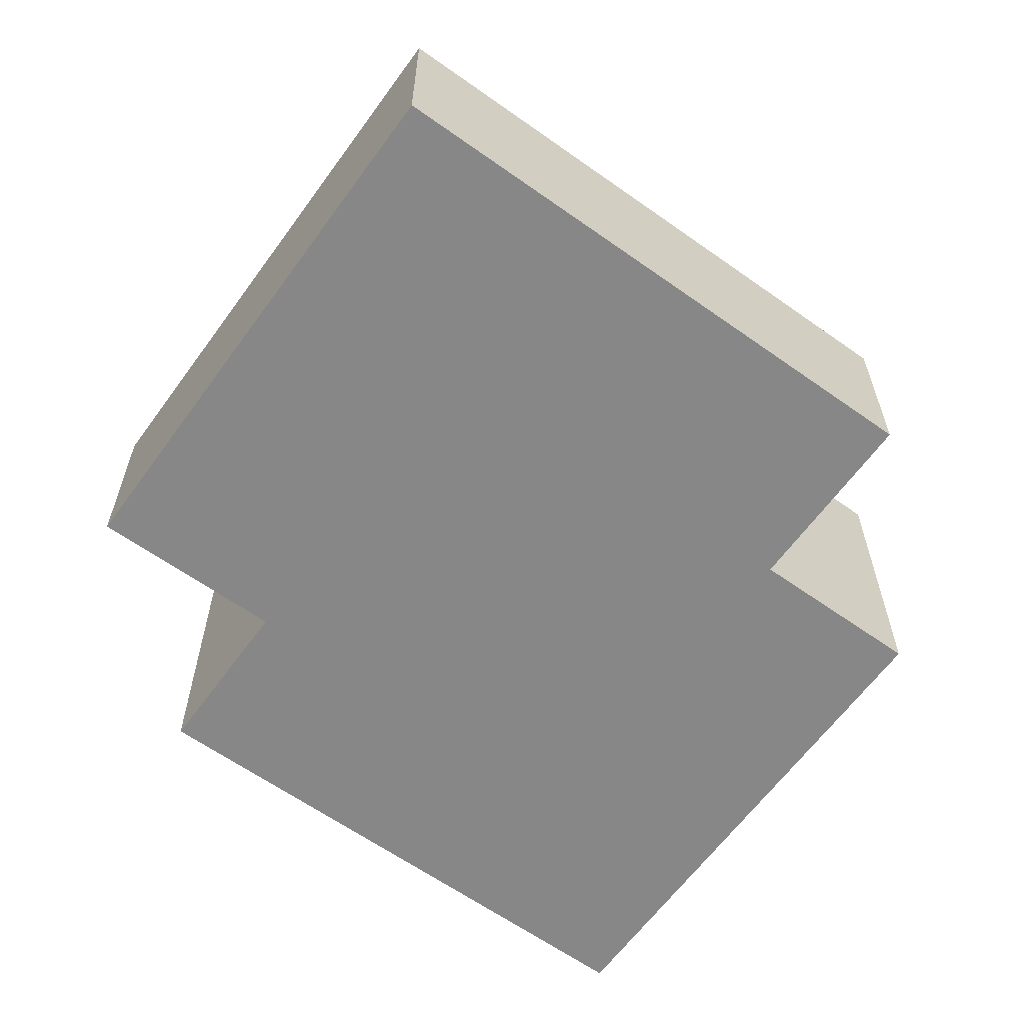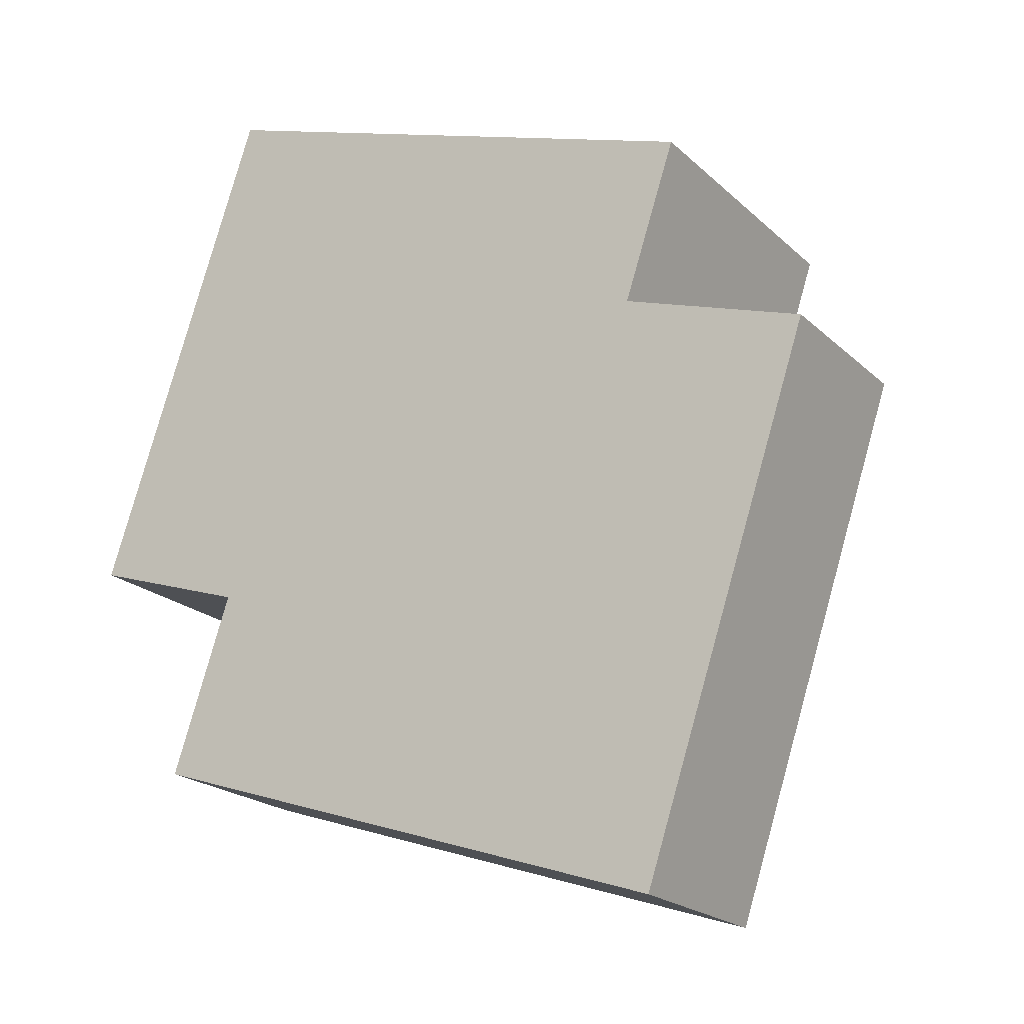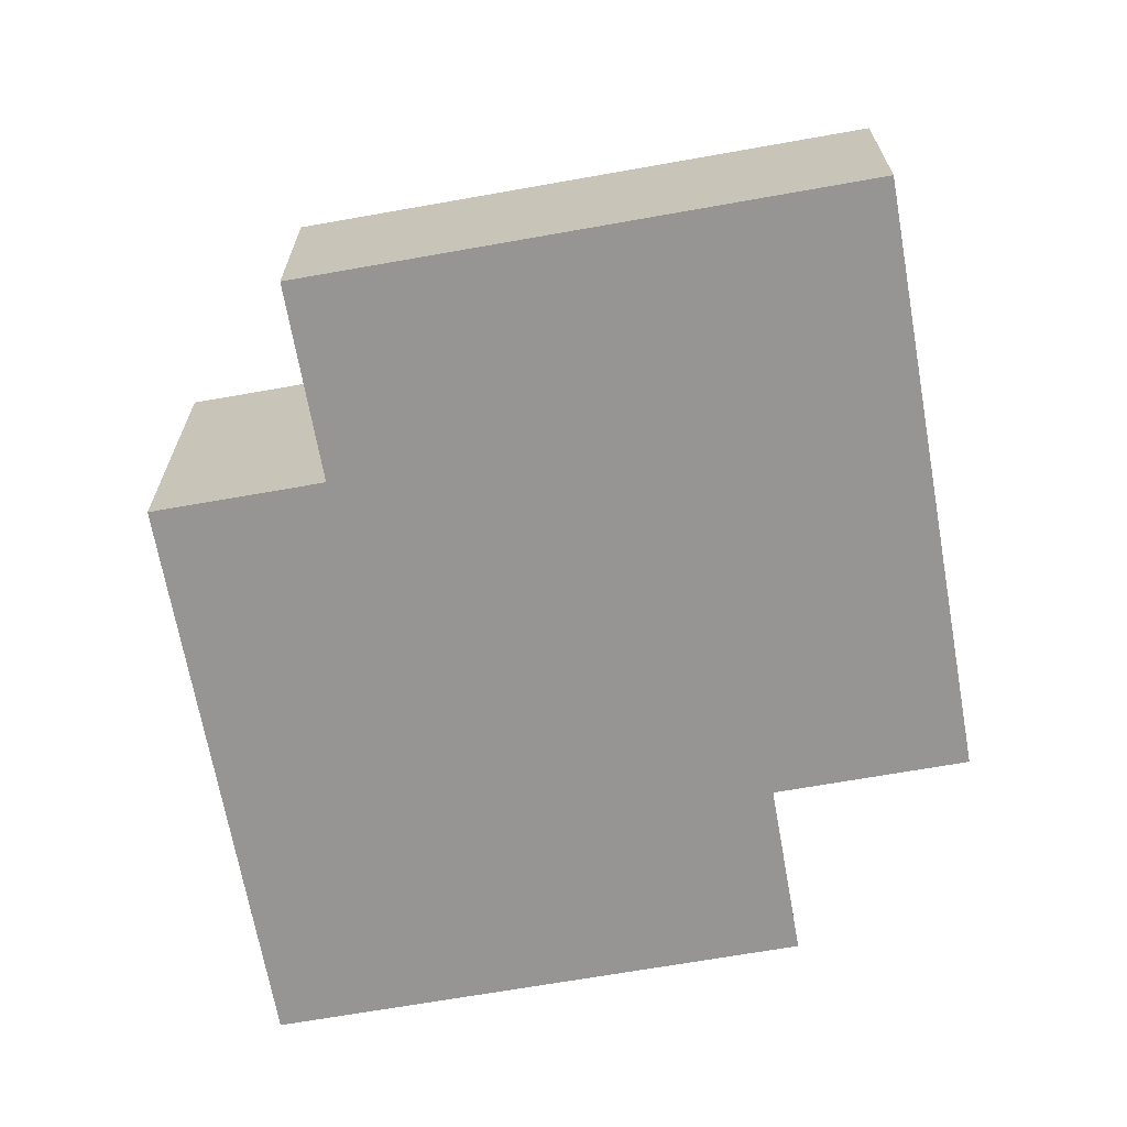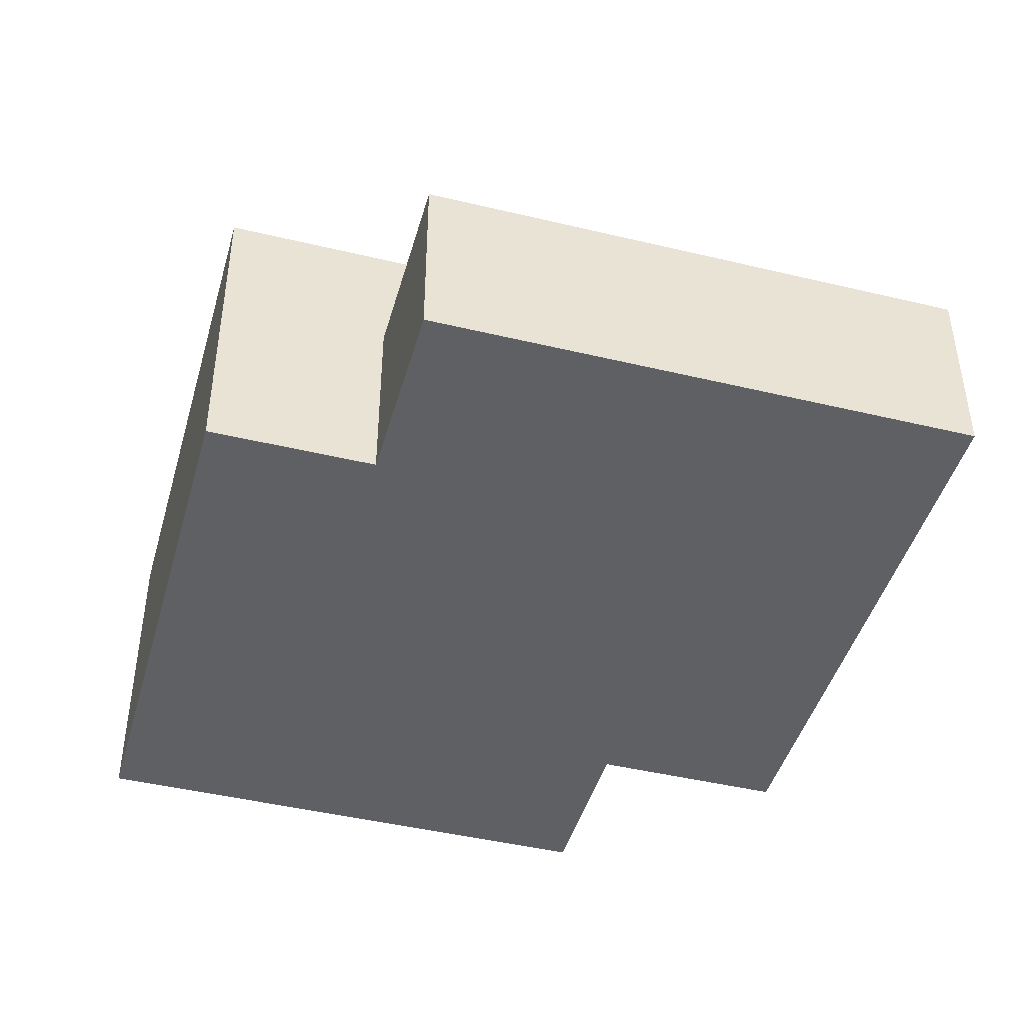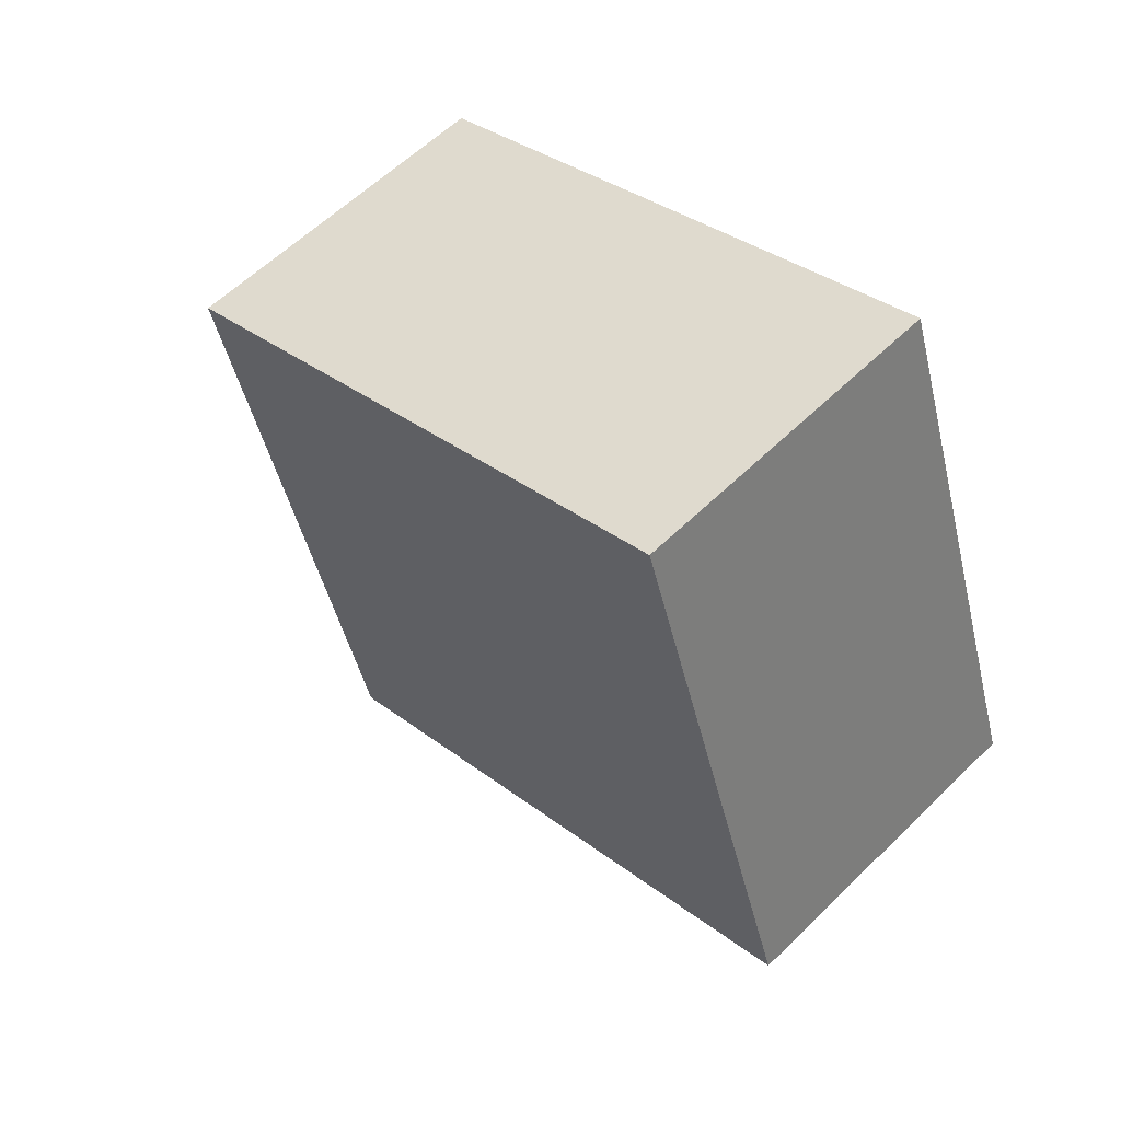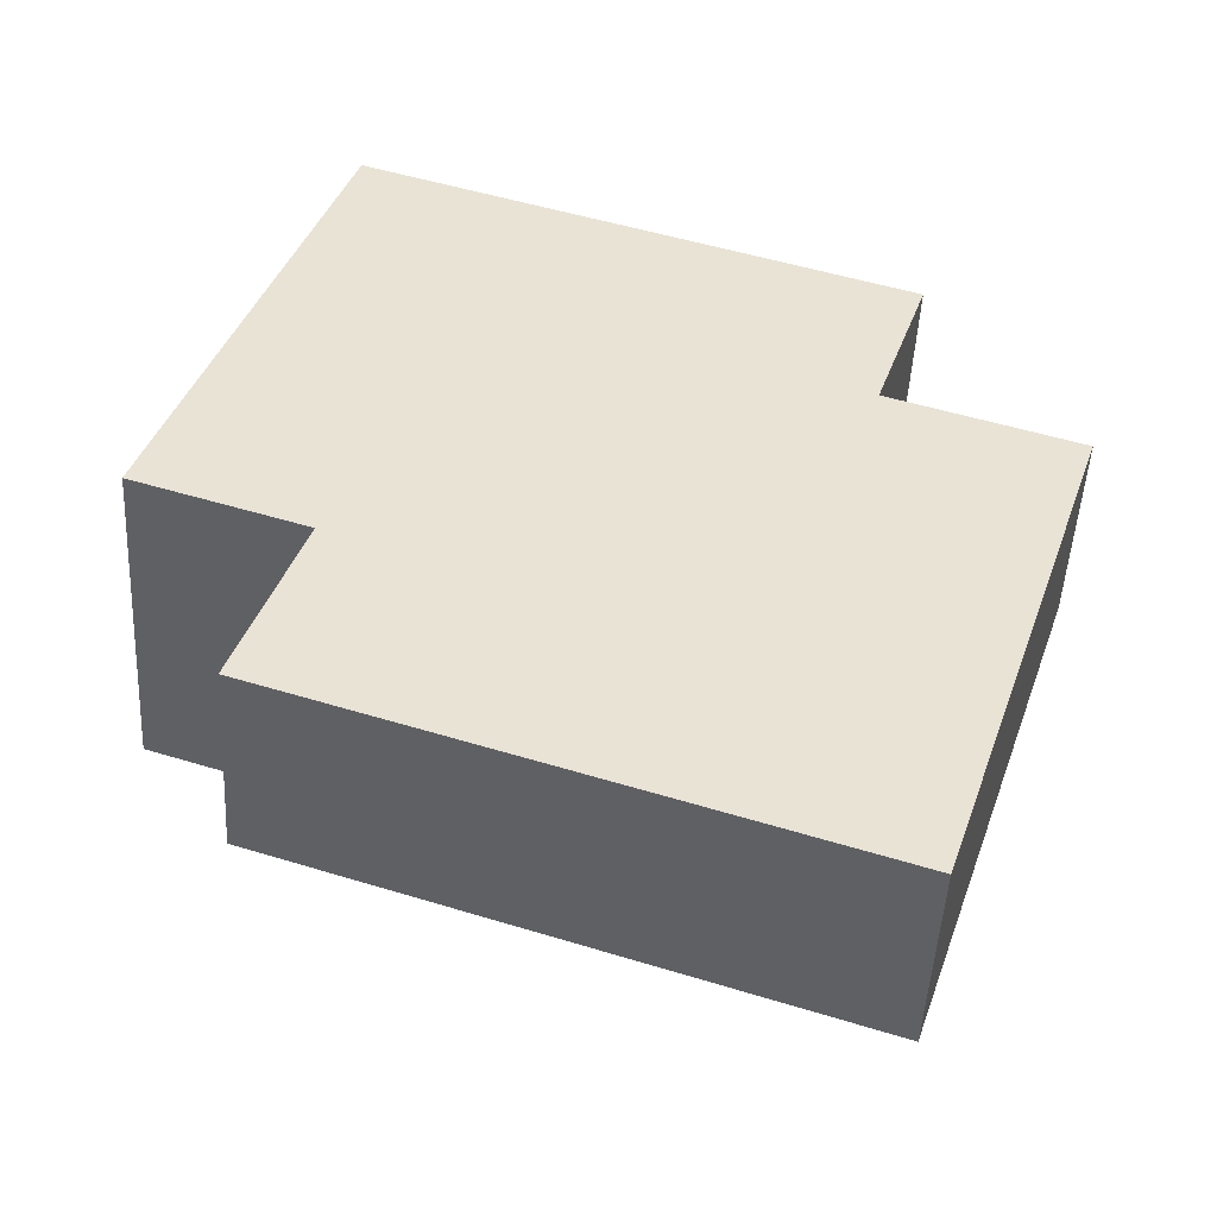
<metadata>
{"format":"obj","ext":"obj","renderer":"f3d","projection":"perspective","resolution":1024,"background":"white","views":[{"elev":-62.3,"azim":162.6,"up":"+Y"},{"elev":-20.7,"azim":32.3,"up":"+Z"},{"elev":-67.6,"azim":118.5,"up":"+Y"},{"elev":-44.6,"azim":92.8,"up":"+Y"},{"elev":57.6,"azim":-135.5,"up":"+Z"},{"elev":-48.8,"azim":-3.1,"up":"+Z"}]}
</metadata>
<code>
v  6.324 1.813 -4.039
v  6.227 1.813 1.557
v  7.992 1.813 0.97
v  5.14 1.813 -1.711
v  1.588 1.813 -0.529
v  4.561 1.813 -3.452
v  1.009 1.813 -2.27
v  1.588 3.239e-17 -0.529
v  5.14 1.048e-16 -1.711
v  6.227 -9.534e-17 1.557
v  7.992 -5.94e-17 0.97
v  1.009 1.39e-16 -2.27
v  6.324 2.473e-16 -4.039
v  4.561 2.114e-16 -3.452
v  1.588 3.033 -0.529
v  6.227 3.033 1.557
v  5.14 3.033 -1.711
v  1.6 3.033 4.805
v  6.739 3.033 3.094
v  0 3.033 1.857e-16
v  0 0 0
v  1.6 -2.942e-16 4.805
v  6.739 -1.895e-16 3.094
g defaultobject
f 1 2 3
f 2 1 4
f 4 1 5
f 5 1 6
f 5 6 7
f 8 4 5
f 4 8 9
f 10 3 2
f 3 10 11
f 9 2 4
f 2 9 10
f 12 5 7
f 5 12 8
f 11 1 3
f 1 11 13
f 13 6 1
f 6 13 14
f 6 14 7
f 7 14 12
f 10 13 11
f 13 10 9
f 13 9 14
f 14 9 8
f 14 8 12
f 15 16 17
f 16 18 19
f 18 16 15
f 18 15 20
f 21 18 20
f 18 21 22
f 22 19 18
f 19 22 23
f 23 16 19
f 16 23 17
f 17 23 9
f 9 23 10
f 15 21 20
f 21 15 17
f 21 17 8
f 8 17 9
f 21 23 22
f 23 21 10
f 10 21 9
f 9 21 8

</code>
